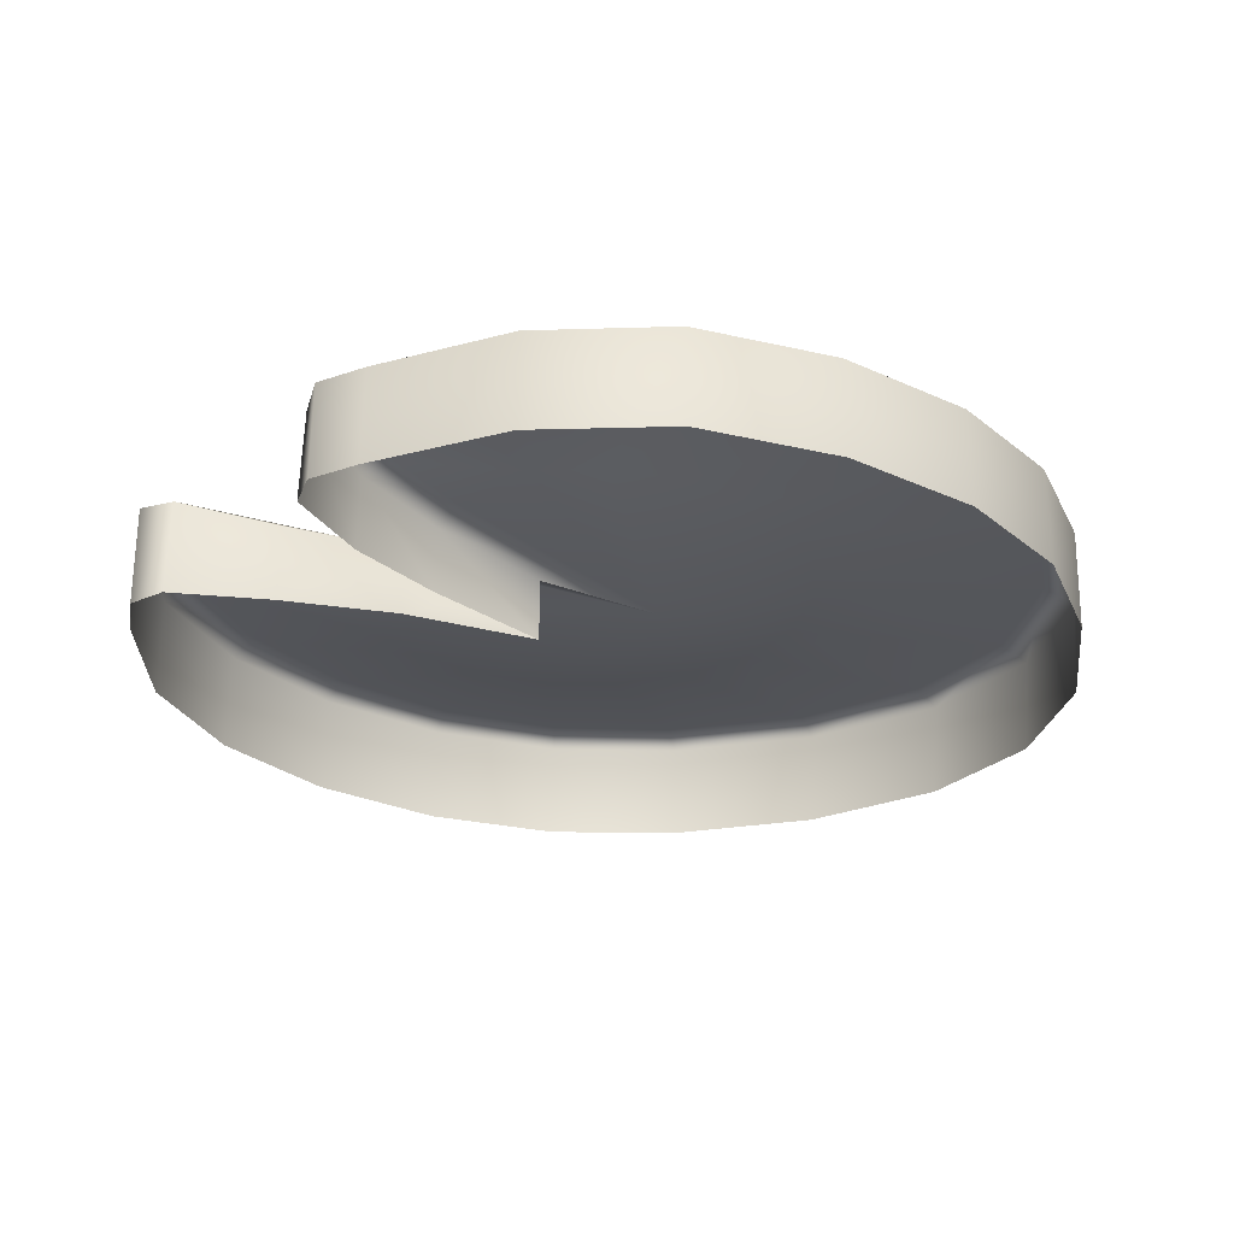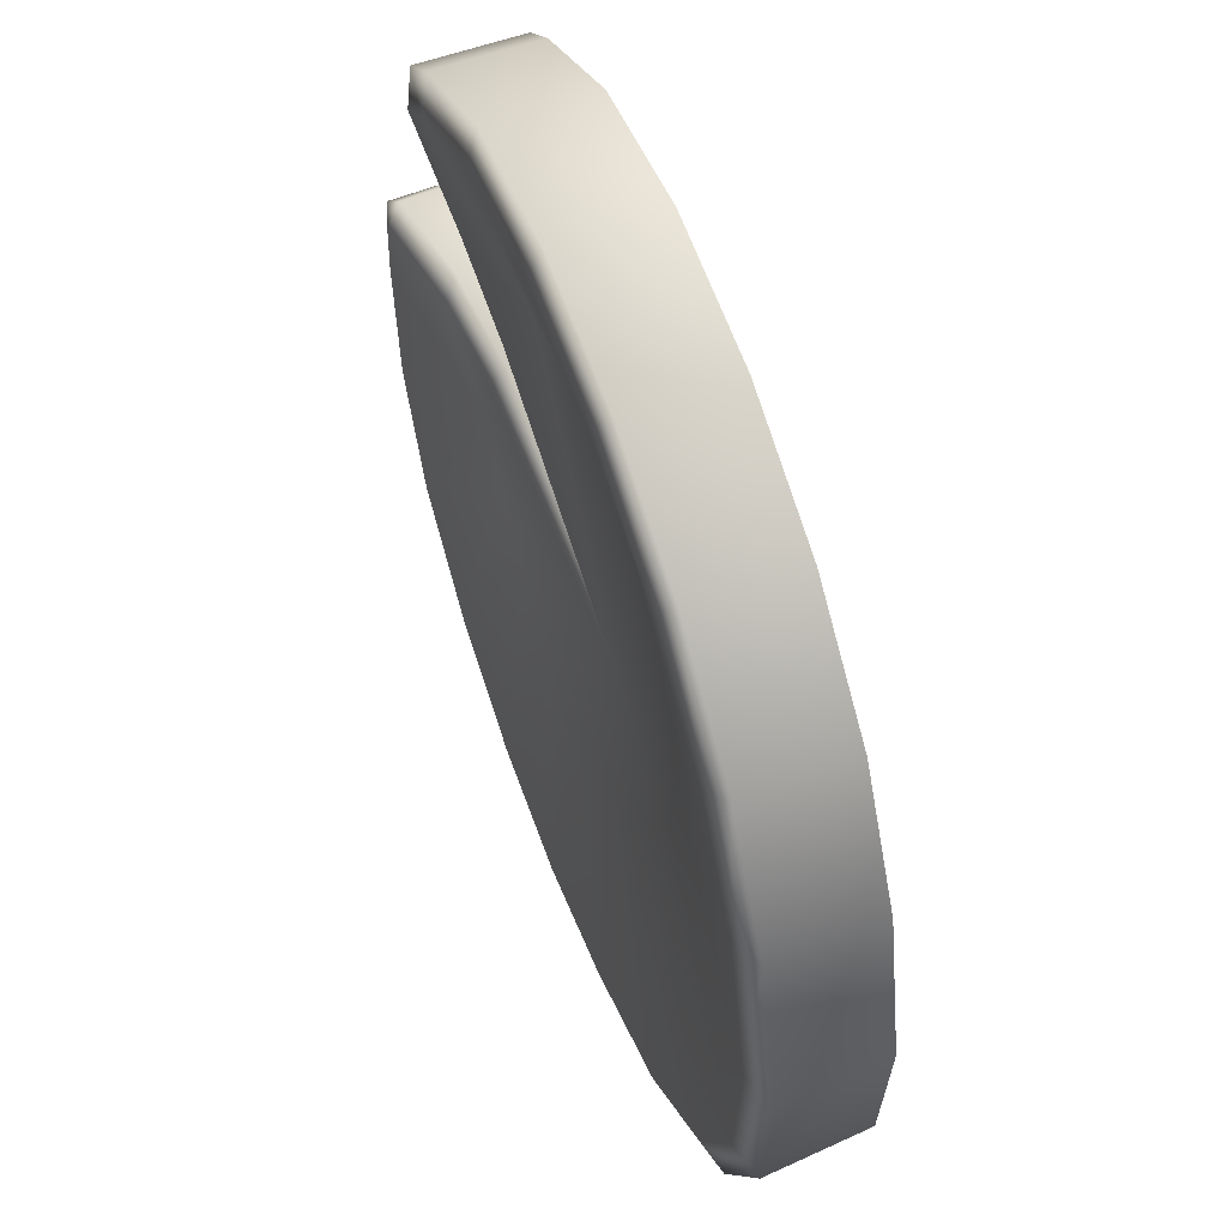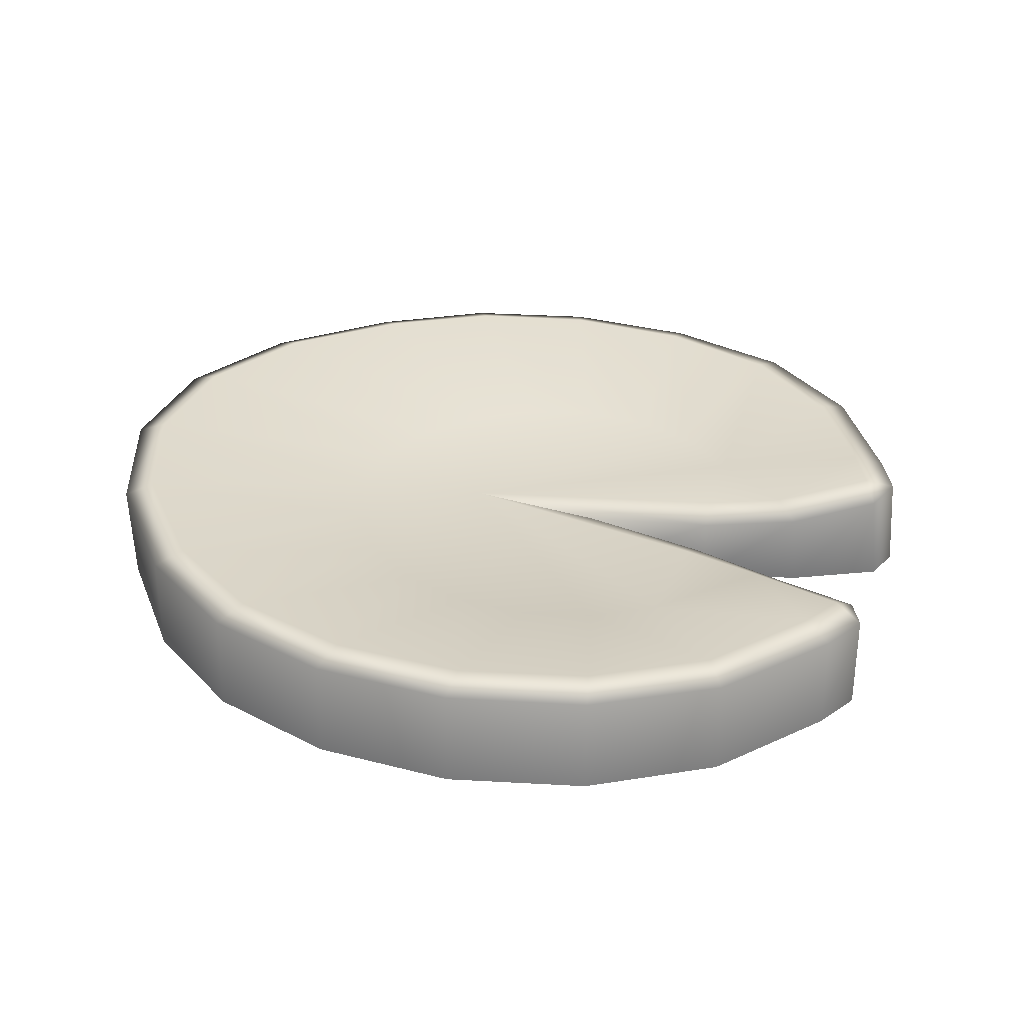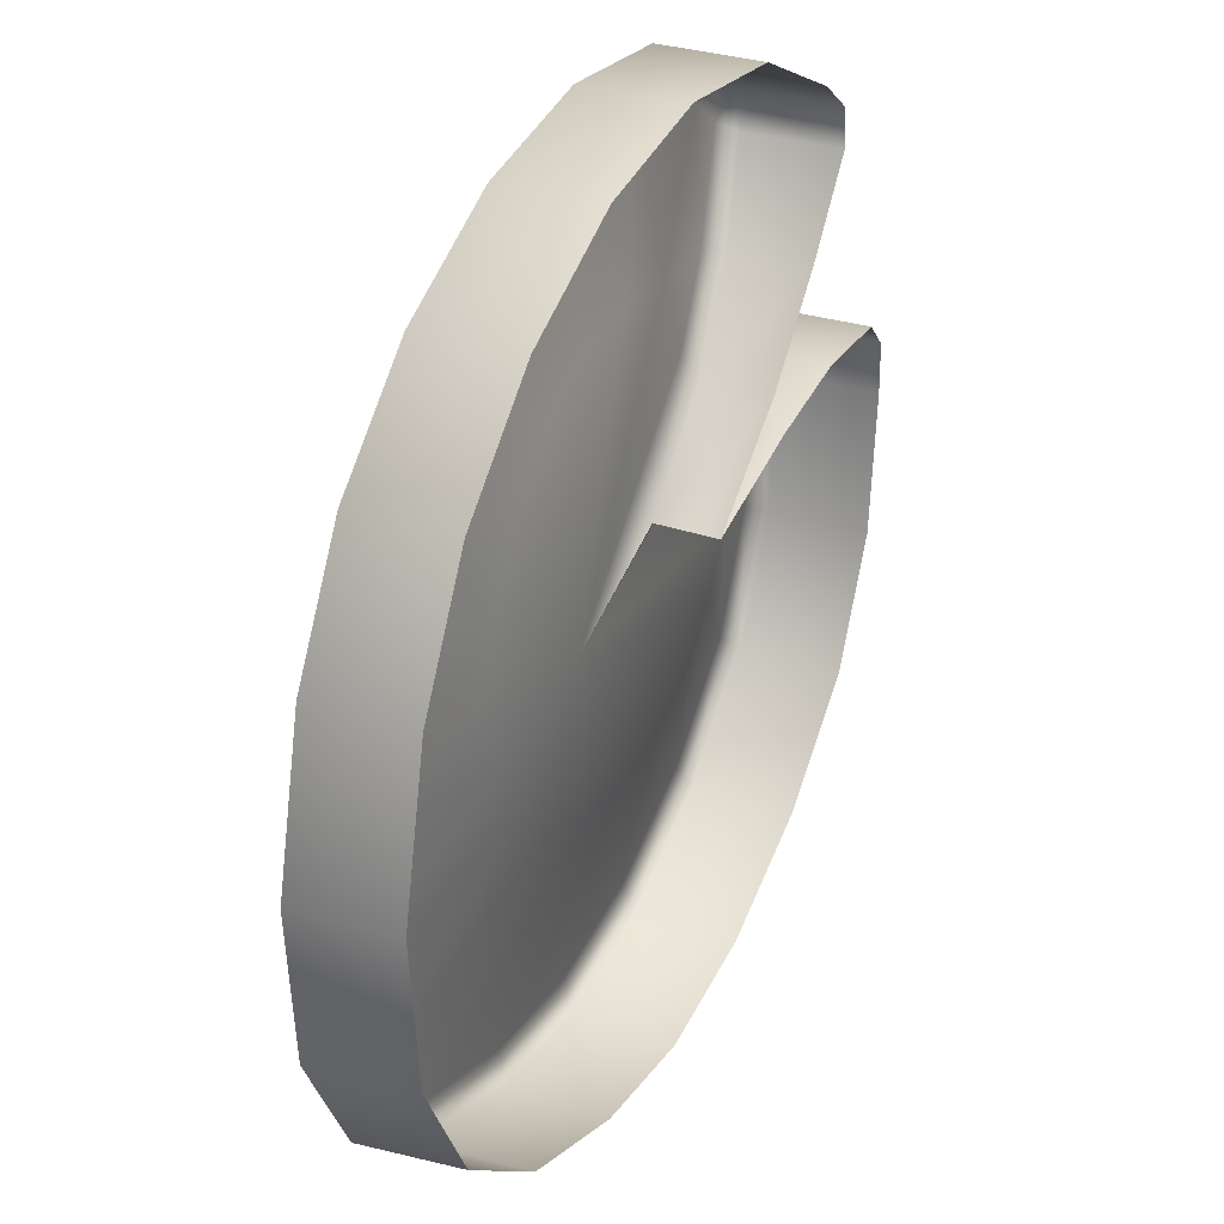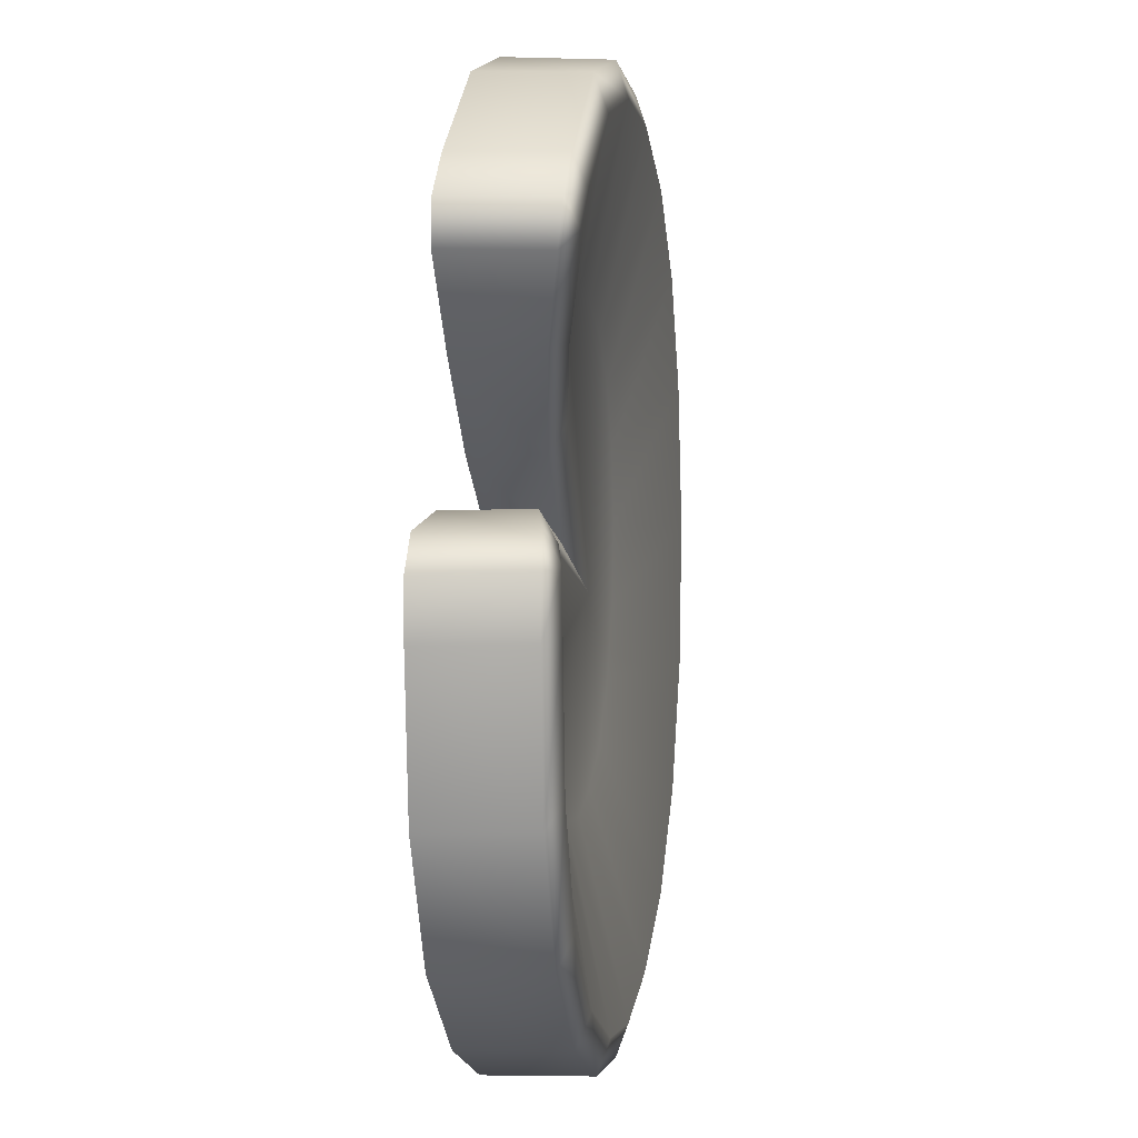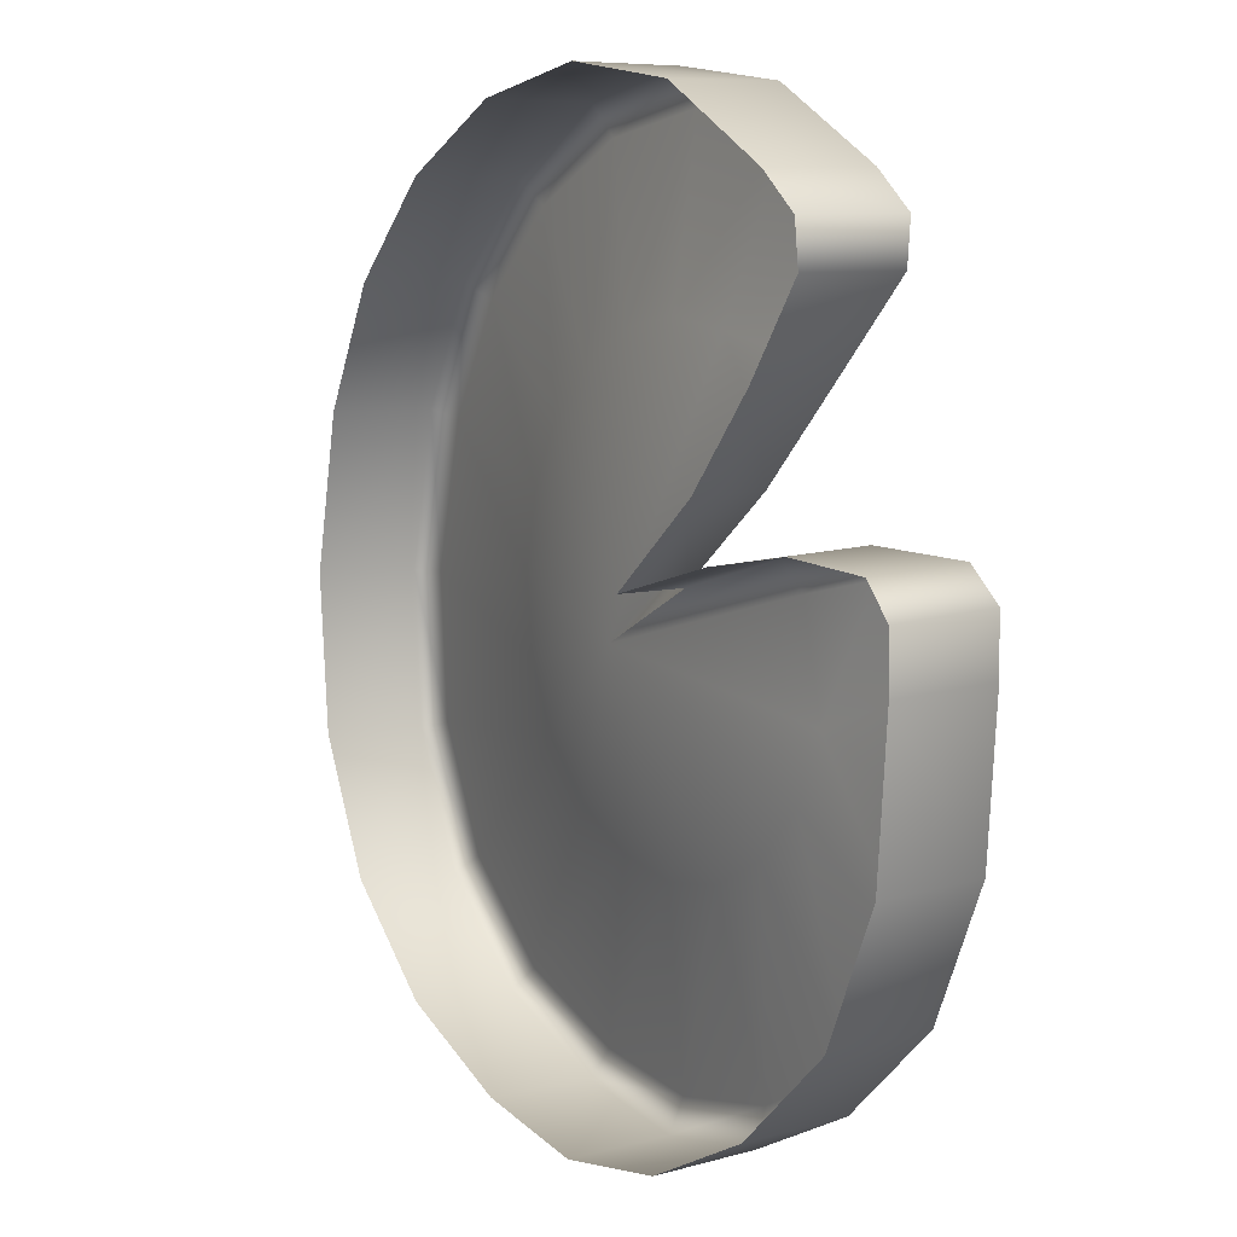
<metadata>
{"format":"obj","ext":"obj","renderer":"f3d","projection":"perspective","resolution":1024,"background":"white","views":[{"elev":-26.8,"azim":117.3,"up":"+Y"},{"elev":55.5,"azim":-111.1,"up":"+Z"},{"elev":31.6,"azim":-6.6,"up":"+Y"},{"elev":31.1,"azim":-63.8,"up":"+Z"},{"elev":8.8,"azim":98.3,"up":"+Z"},{"elev":9.2,"azim":58.8,"up":"+Z"}]}
</metadata>
<code>
g m_dlc4_lilypad_02
v 0.474 0.1105 -0.144
v 0.4862 0.1105 0.01395
v 0.4493 0.1228 0.01646
v 0.4375 0.123 -0.1265
v 0.4102 0.1107 -0.2828
v 0.3817 0.1233 -0.255
v 0.2944 0.1108 -0.3895
v 0.2781 0.1236 -0.3558
v 0.1553 0.111 -0.4603
v 0.1499 0.1239 -0.4236
v 0.01029 0.1112 -0.4898
v 0.01457 0.1242 -0.4528
v -0.1333 0.1113 -0.4753
v -0.12 0.1244 -0.4424
v -0.2881 0.1114 -0.4241
v -0.266 0.1245 -0.3975
v -0.4106 0.1115 -0.3272
v -0.381 0.1246 -0.3067
v -0.4815 0.1115 -0.1881
v -0.4476 0.1246 -0.1762
v -0.4937 0.1114 -0.02053
v -0.4592 0.1245 -0.01923
v -0.4521 0.1113 0.1516
v -0.4178 0.1244 0.1429
v -0.3773 0.1112 0.2835
v -0.3455 0.1243 0.2662
v -0.2659 0.111 0.3871
v -0.2402 0.1241 0.362
v -0.1269 0.1108 0.4579
v -0.1098 0.1238 0.4261
v 0.02627 0.1107 0.4886
v 0.03245 0.1235 0.4525
v 0.1789 0.1105 0.4739
v 0.1726 0.1232 0.4375
v 0.3177 0.1105 0.4046
v 0.298 0.1228 0.3733
v 0.3637 0.1106 0.3689
v 0.3414 0.1221 0.34
v 0.1421 0.08035 0.2653
v 0.2693 0.1021 0.2403
v 0.2994 0.0874 0.2345
v 0.3658 0.1061 0.324
v 0.2158 0.07526 0.1368
v 0.2011 0.09032 0.1639
v 0.1001 0.06968 0.04017
v -0.03986 0.07628 -0.02978
v 0.06314 0.08035 0.2739
v -0.01598 0.08035 0.2587
v -0.08788 0.08035 0.2231
v -0.145 0.08035 0.1671
v -0.1823 0.08035 0.09816
v -0.1988 0.08035 0.01622
v -0.1888 0.08035 -0.0662
v -0.1523 0.08035 -0.1379
v -0.09276 0.08035 -0.192
v -0.01959 0.08035 -0.2233
v 0.05603 0.08035 -0.2332
v 0.1343 0.08035 -0.2199
v 0.2045 0.08035 -0.1825
v 0.2587 0.08035 -0.1253
v 0.2911 0.08035 -0.05394
v 0.2505 0.09032 0.05253
v 0.2399 0.0753 0.08232
v 0.349 0.0874 0.1057
v 0.3356 0.1021 0.0744
v 0.452 0.1062 0.1033
v 0.4488 0.1221 0.07237
v 0.1001 0.06968 0.04017
v 0.4849 0.1106 0.07206
v 0.3658 0.1061 0.324
v 0.369 0 0.325
v 0.3635 0 0.3693
v 0.3637 0.1106 0.3689
v 0.3177 0 0.4046
v 0.3177 0.1105 0.4046
v 0.1787 0 0.4748
v 0.1789 0.1105 0.4739
v 0.4849 0.1106 0.07206
v 0.4925 0 0.06844
v 0.462 0 0.1005
v 0.452 0.1062 0.1033
v 0.3558 0 0.1033
v 0.349 0.0874 0.1057
v 0.2428 0 0.08131
v 0.2399 0.0753 0.08232
v 0.1001 0 0.04017
v 0.1001 0.06968 0.04017
v 0.4807 0 -0.1466
v 0.474 0.1105 -0.144
v 0.4102 0.1107 -0.2828
v 0.4161 0 -0.2857
v 0.4937 0 0.01132
v 0.4862 0.1105 0.01395
v 0.4849 0.1106 0.07206
v 0.4925 0 0.06844
v 0.4161 0 -0.2857
v 0.4102 0.1107 -0.2828
v 0.2944 0.1108 -0.3895
v 0.2992 0 -0.3921
v 0.1553 0.111 -0.4603
v 0.1601 0 -0.463
v 0.01029 0.1112 -0.4898
v 0.0137 0 -0.4917
v -0.1333 0.1113 -0.4753
v -0.1311 0 -0.474
v -0.1311 0 -0.474
v -0.1333 0.1113 -0.4753
v -0.2881 0.1114 -0.4241
v -0.2832 0 -0.4186
v -0.4106 0.1115 -0.3272
v -0.404 0 -0.3199
v -0.4815 0.1115 -0.1881
v -0.4749 0 -0.1808
v -0.4749 0 -0.1808
v -0.4815 0.1115 -0.1881
v -0.4937 0.1114 -0.02053
v -0.4889 0 -0.01511
v -0.4889 0 -0.01511
v -0.4937 0.1114 -0.02053
v -0.4521 0.1113 0.1516
v -0.4507 0 0.1538
v -0.3773 0.1112 0.2835
v -0.3777 0 0.2861
v -0.2659 0.111 0.3871
v -0.2665 0 0.3907
v -0.1269 0.1108 0.4579
v -0.1274 0 0.4615
v 0.02627 0.1107 0.4886
v 0.02578 0 0.4917
v 0.1789 0.1105 0.4739
v 0.1787 0 0.4748
v 0.3658 0.1061 0.324
v 0.2994 0.0874 0.2345
v 0.3024 0 0.2334
v 0.369 0 0.325
v 0.2158 0.07526 0.1368
v 0.2177 0 0.1361
v 0.1001 0.06968 0.04017
v 0.1001 0 0.04017
g m_dlc4_lilypad_02_0
f 3 2 1
f 4 3 1
f 1 5 4
f 5 6 4
f 5 7 6
f 7 8 6
f 7 9 8
f 9 10 8
f 9 11 10
f 11 12 10
f 11 13 12
f 13 14 12
f 13 15 14
f 15 16 14
f 15 17 16
f 17 18 16
f 17 19 18
f 19 20 18
f 19 21 20
f 21 22 20
f 21 23 22
f 23 24 22
f 23 25 24
f 25 26 24
f 25 27 26
f 27 28 26
f 27 29 28
f 29 30 28
f 29 31 30
f 31 32 30
f 31 33 32
f 33 34 32
f 33 35 34
f 35 36 34
f 35 37 36
f 37 38 36
f 34 36 39
f 36 38 40
f 39 36 40
f 41 40 38
f 42 41 38
f 37 42 38
f 41 43 40
f 43 44 40
f 40 44 39
f 43 45 44
f 45 46 44
f 44 46 39
f 39 46 47
f 47 32 34
f 39 47 34
f 47 46 48
f 48 46 49
f 49 46 50
f 50 46 51
f 51 46 52
f 52 46 53
f 53 46 54
f 54 46 55
f 55 46 56
f 56 46 57
f 57 46 58
f 58 46 59
f 59 46 60
f 60 46 61
f 61 46 62
f 62 46 63
f 62 63 64
f 65 62 64
f 61 62 65
f 65 64 66
f 67 65 66
f 46 68 63
f 65 67 3
f 61 65 3
f 2 3 67
f 69 2 67
f 69 67 66
f 61 3 4
f 61 4 6
f 60 61 6
f 60 6 8
f 59 60 8
f 59 8 10
f 58 59 10
f 58 10 12
f 57 58 12
f 57 12 14
f 56 57 14
f 56 14 16
f 55 56 16
f 55 16 18
f 54 55 18
f 54 18 20
f 53 54 20
f 53 20 22
f 52 53 22
f 52 22 24
f 51 52 24
f 51 24 26
f 50 51 26
f 50 26 28
f 49 50 28
f 49 28 30
f 48 49 30
f 48 30 32
f 47 48 32
f 72 71 70
f 73 72 70
f 72 73 74
f 73 75 74
f 74 75 76
f 75 77 76
f 80 79 78
f 81 80 78
f 80 81 82
f 81 83 82
f 82 83 84
f 83 85 84
f 84 85 86
f 85 87 86
f 90 89 88
f 91 90 88
f 88 89 92
f 89 93 92
f 92 93 94
f 95 92 94
f 98 97 96
f 99 98 96
f 100 98 99
f 101 100 99
f 102 100 101
f 103 102 101
f 104 102 103
f 105 104 103
f 108 107 106
f 109 108 106
f 110 108 109
f 111 110 109
f 112 110 111
f 113 112 111
f 116 115 114
f 117 116 114
f 120 119 118
f 121 120 118
f 122 120 121
f 123 122 121
f 124 122 123
f 125 124 123
f 126 124 125
f 127 126 125
f 128 126 127
f 129 128 127
f 130 128 129
f 131 130 129
f 134 133 132
f 135 134 132
f 136 133 134
f 137 136 134
f 138 136 137
f 139 138 137

</code>
